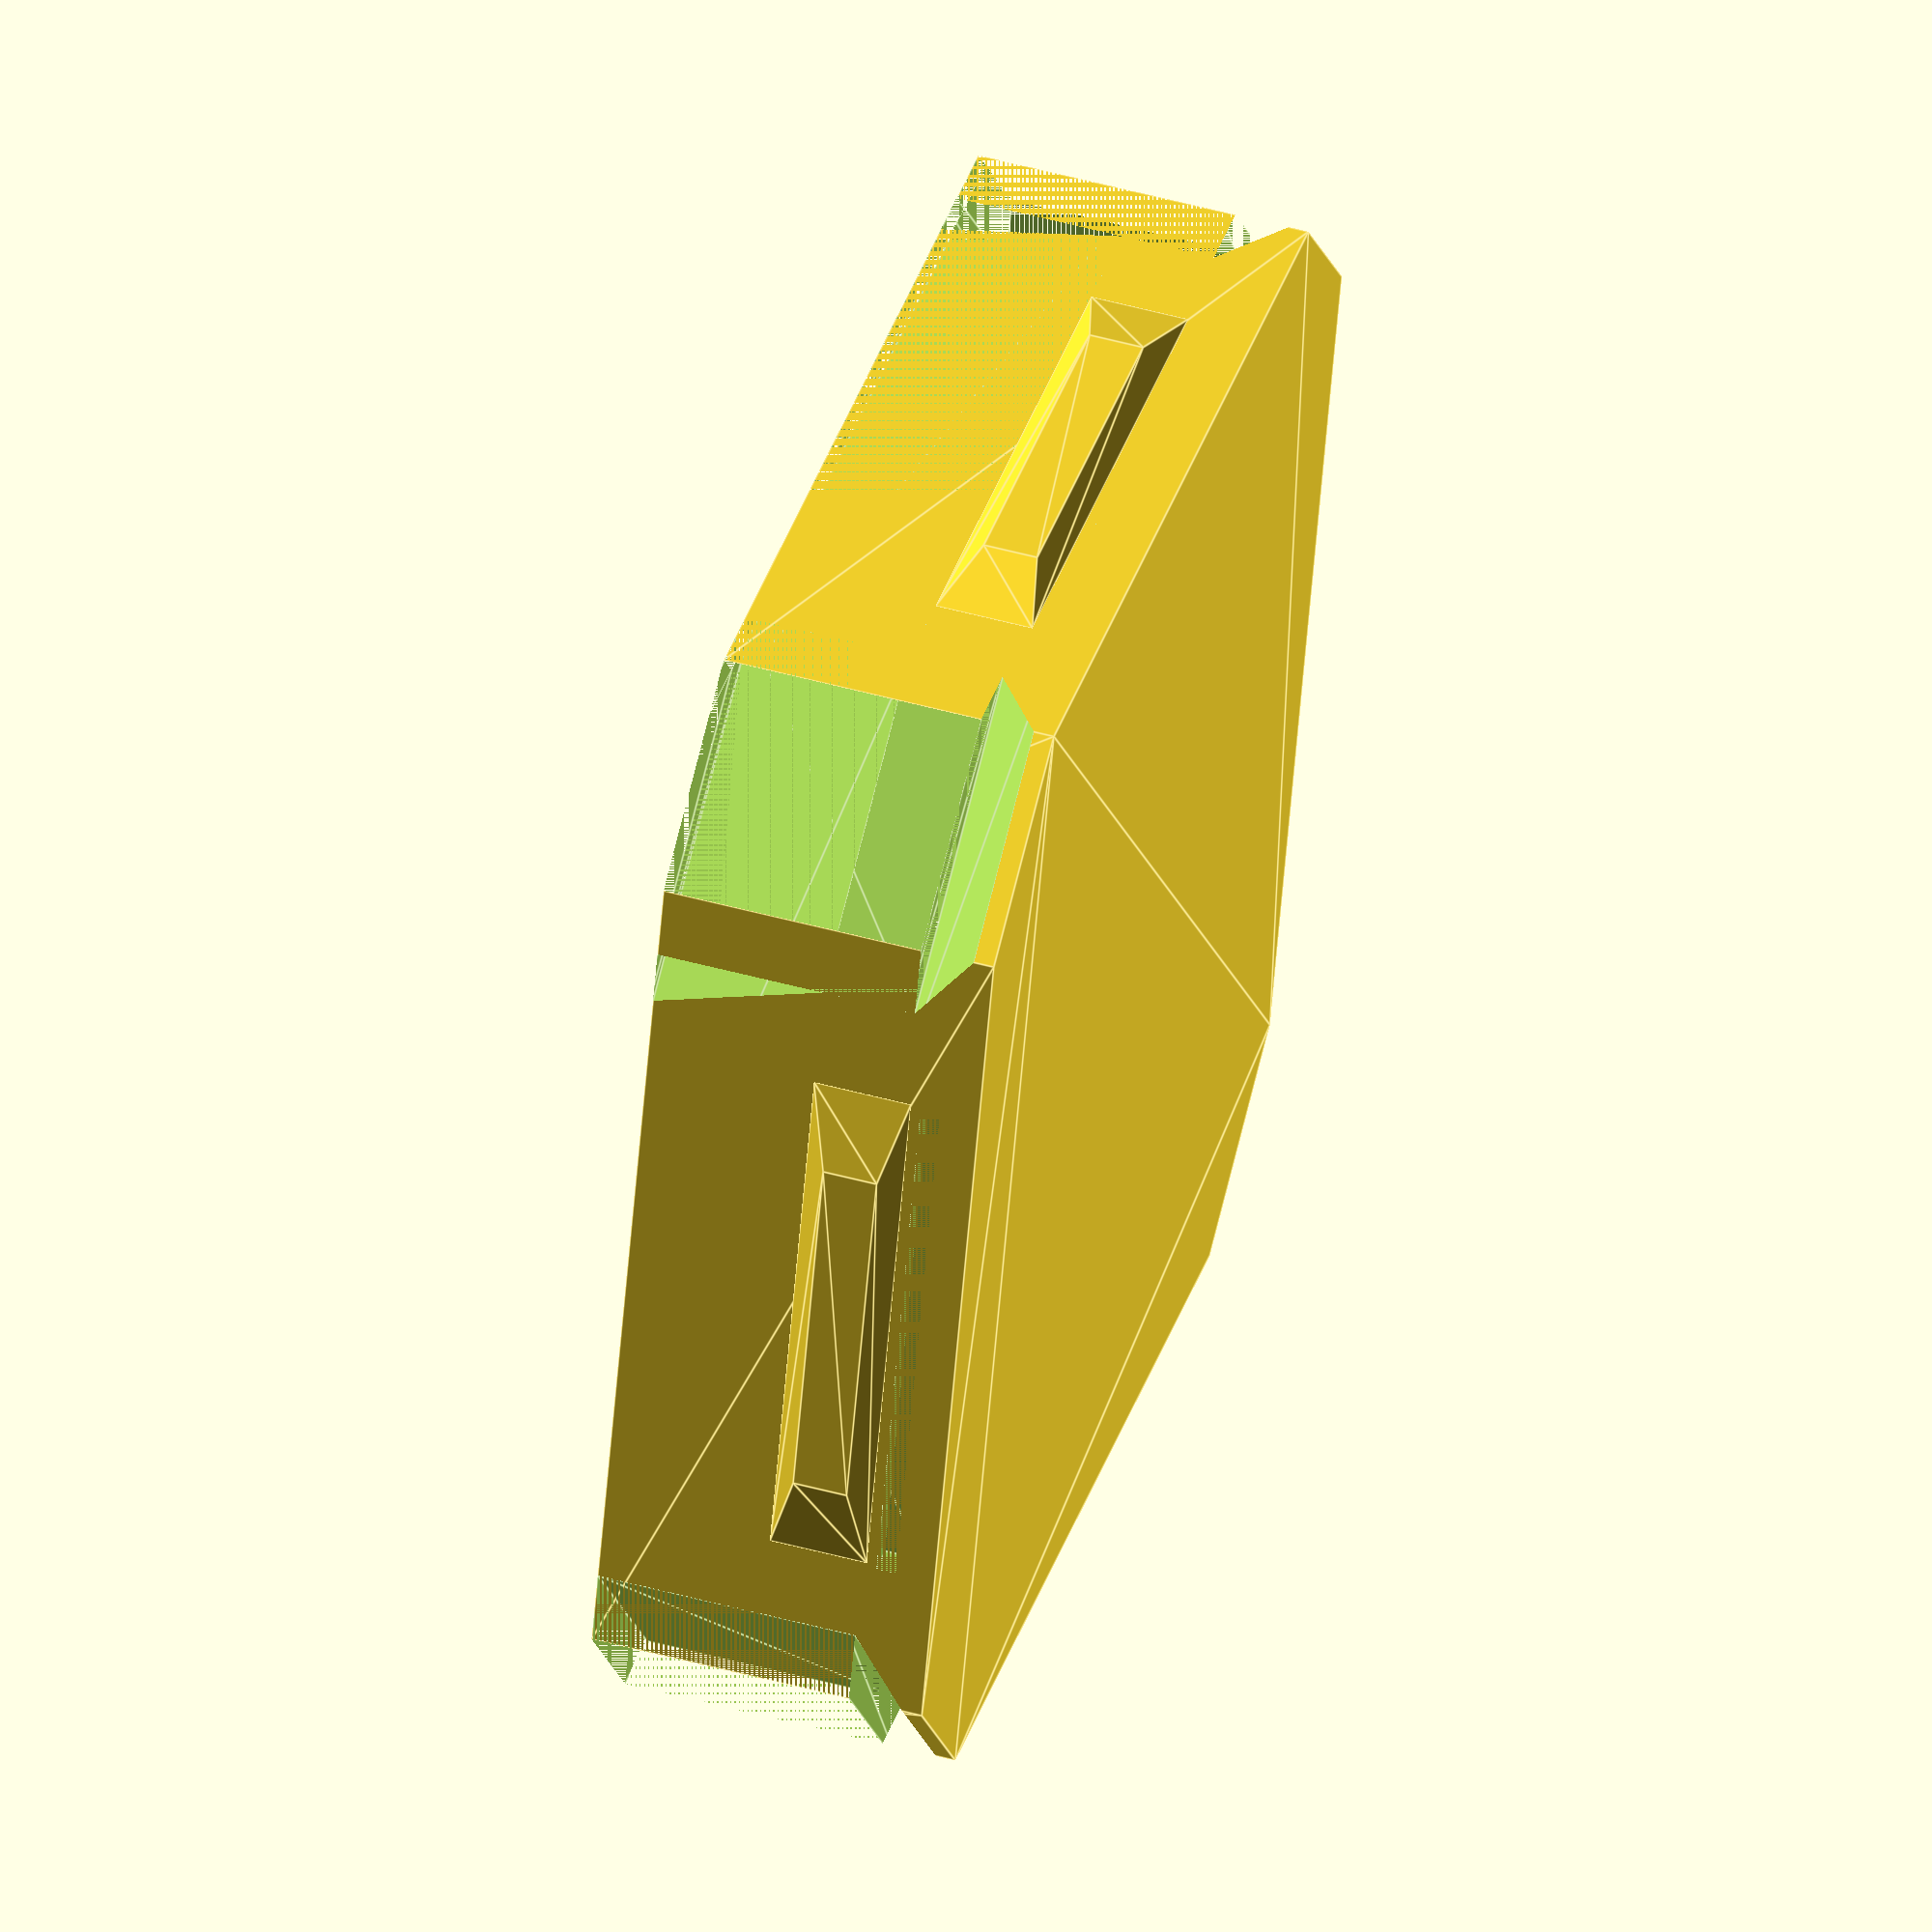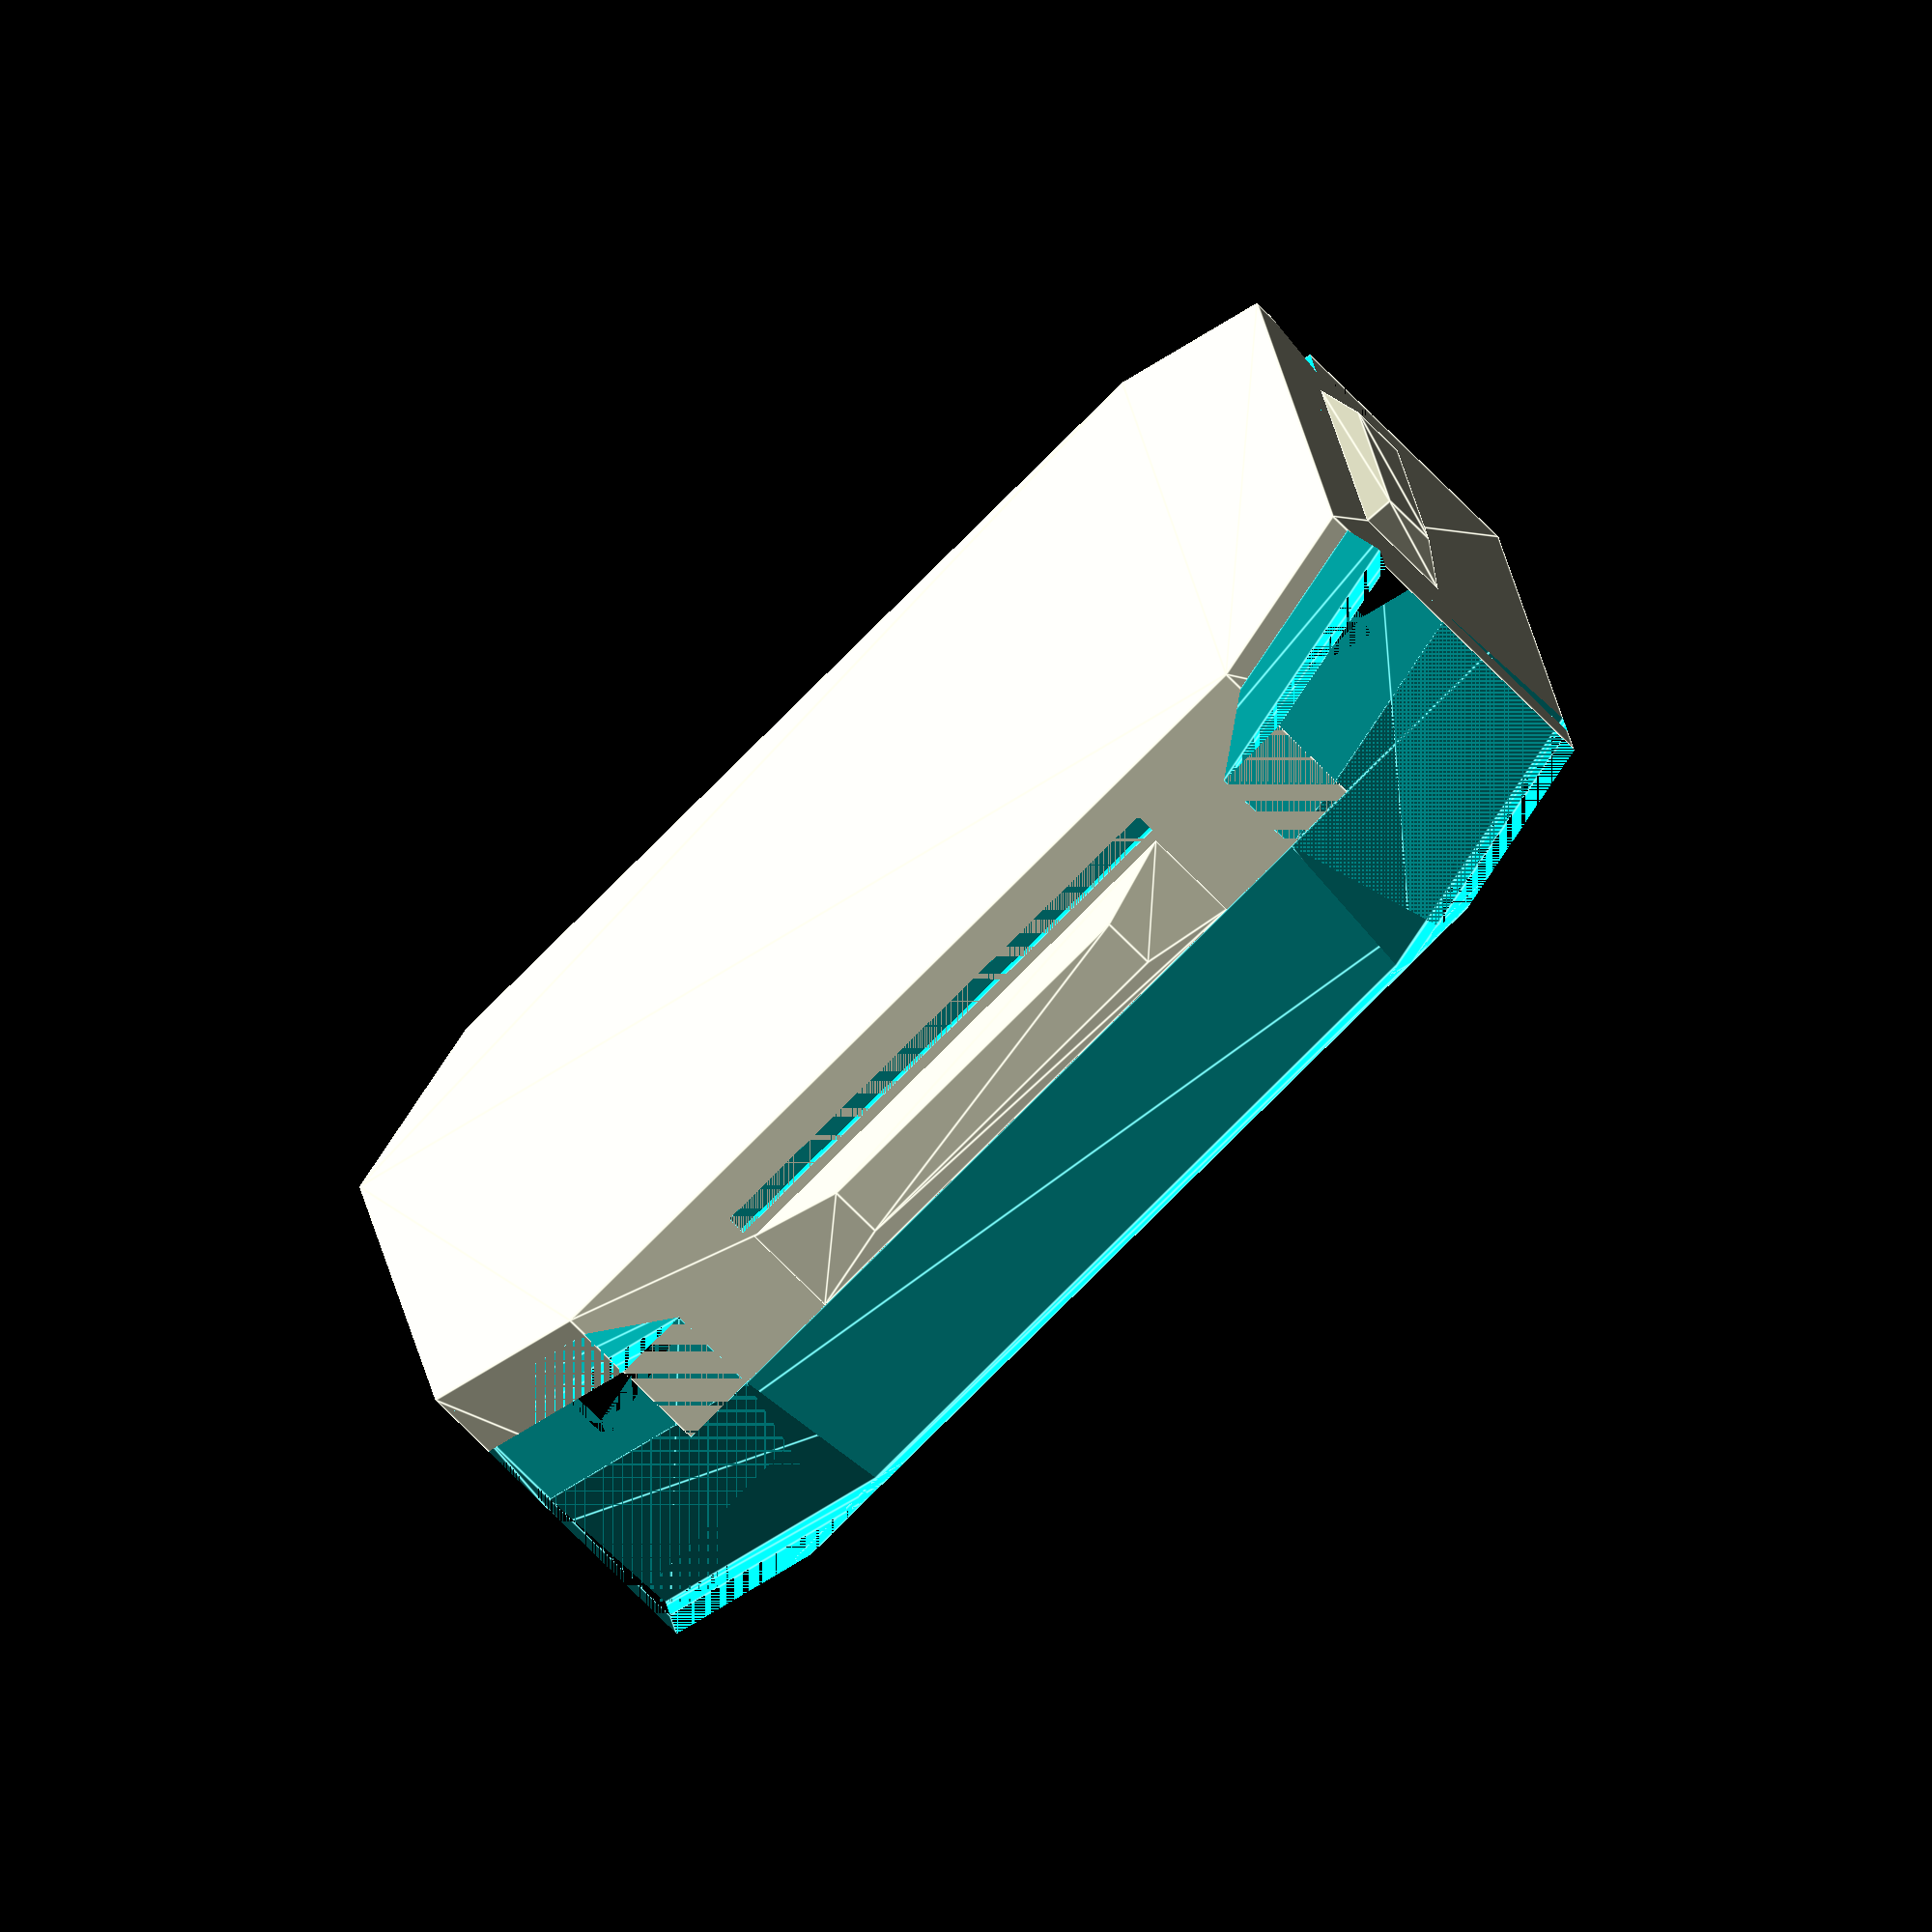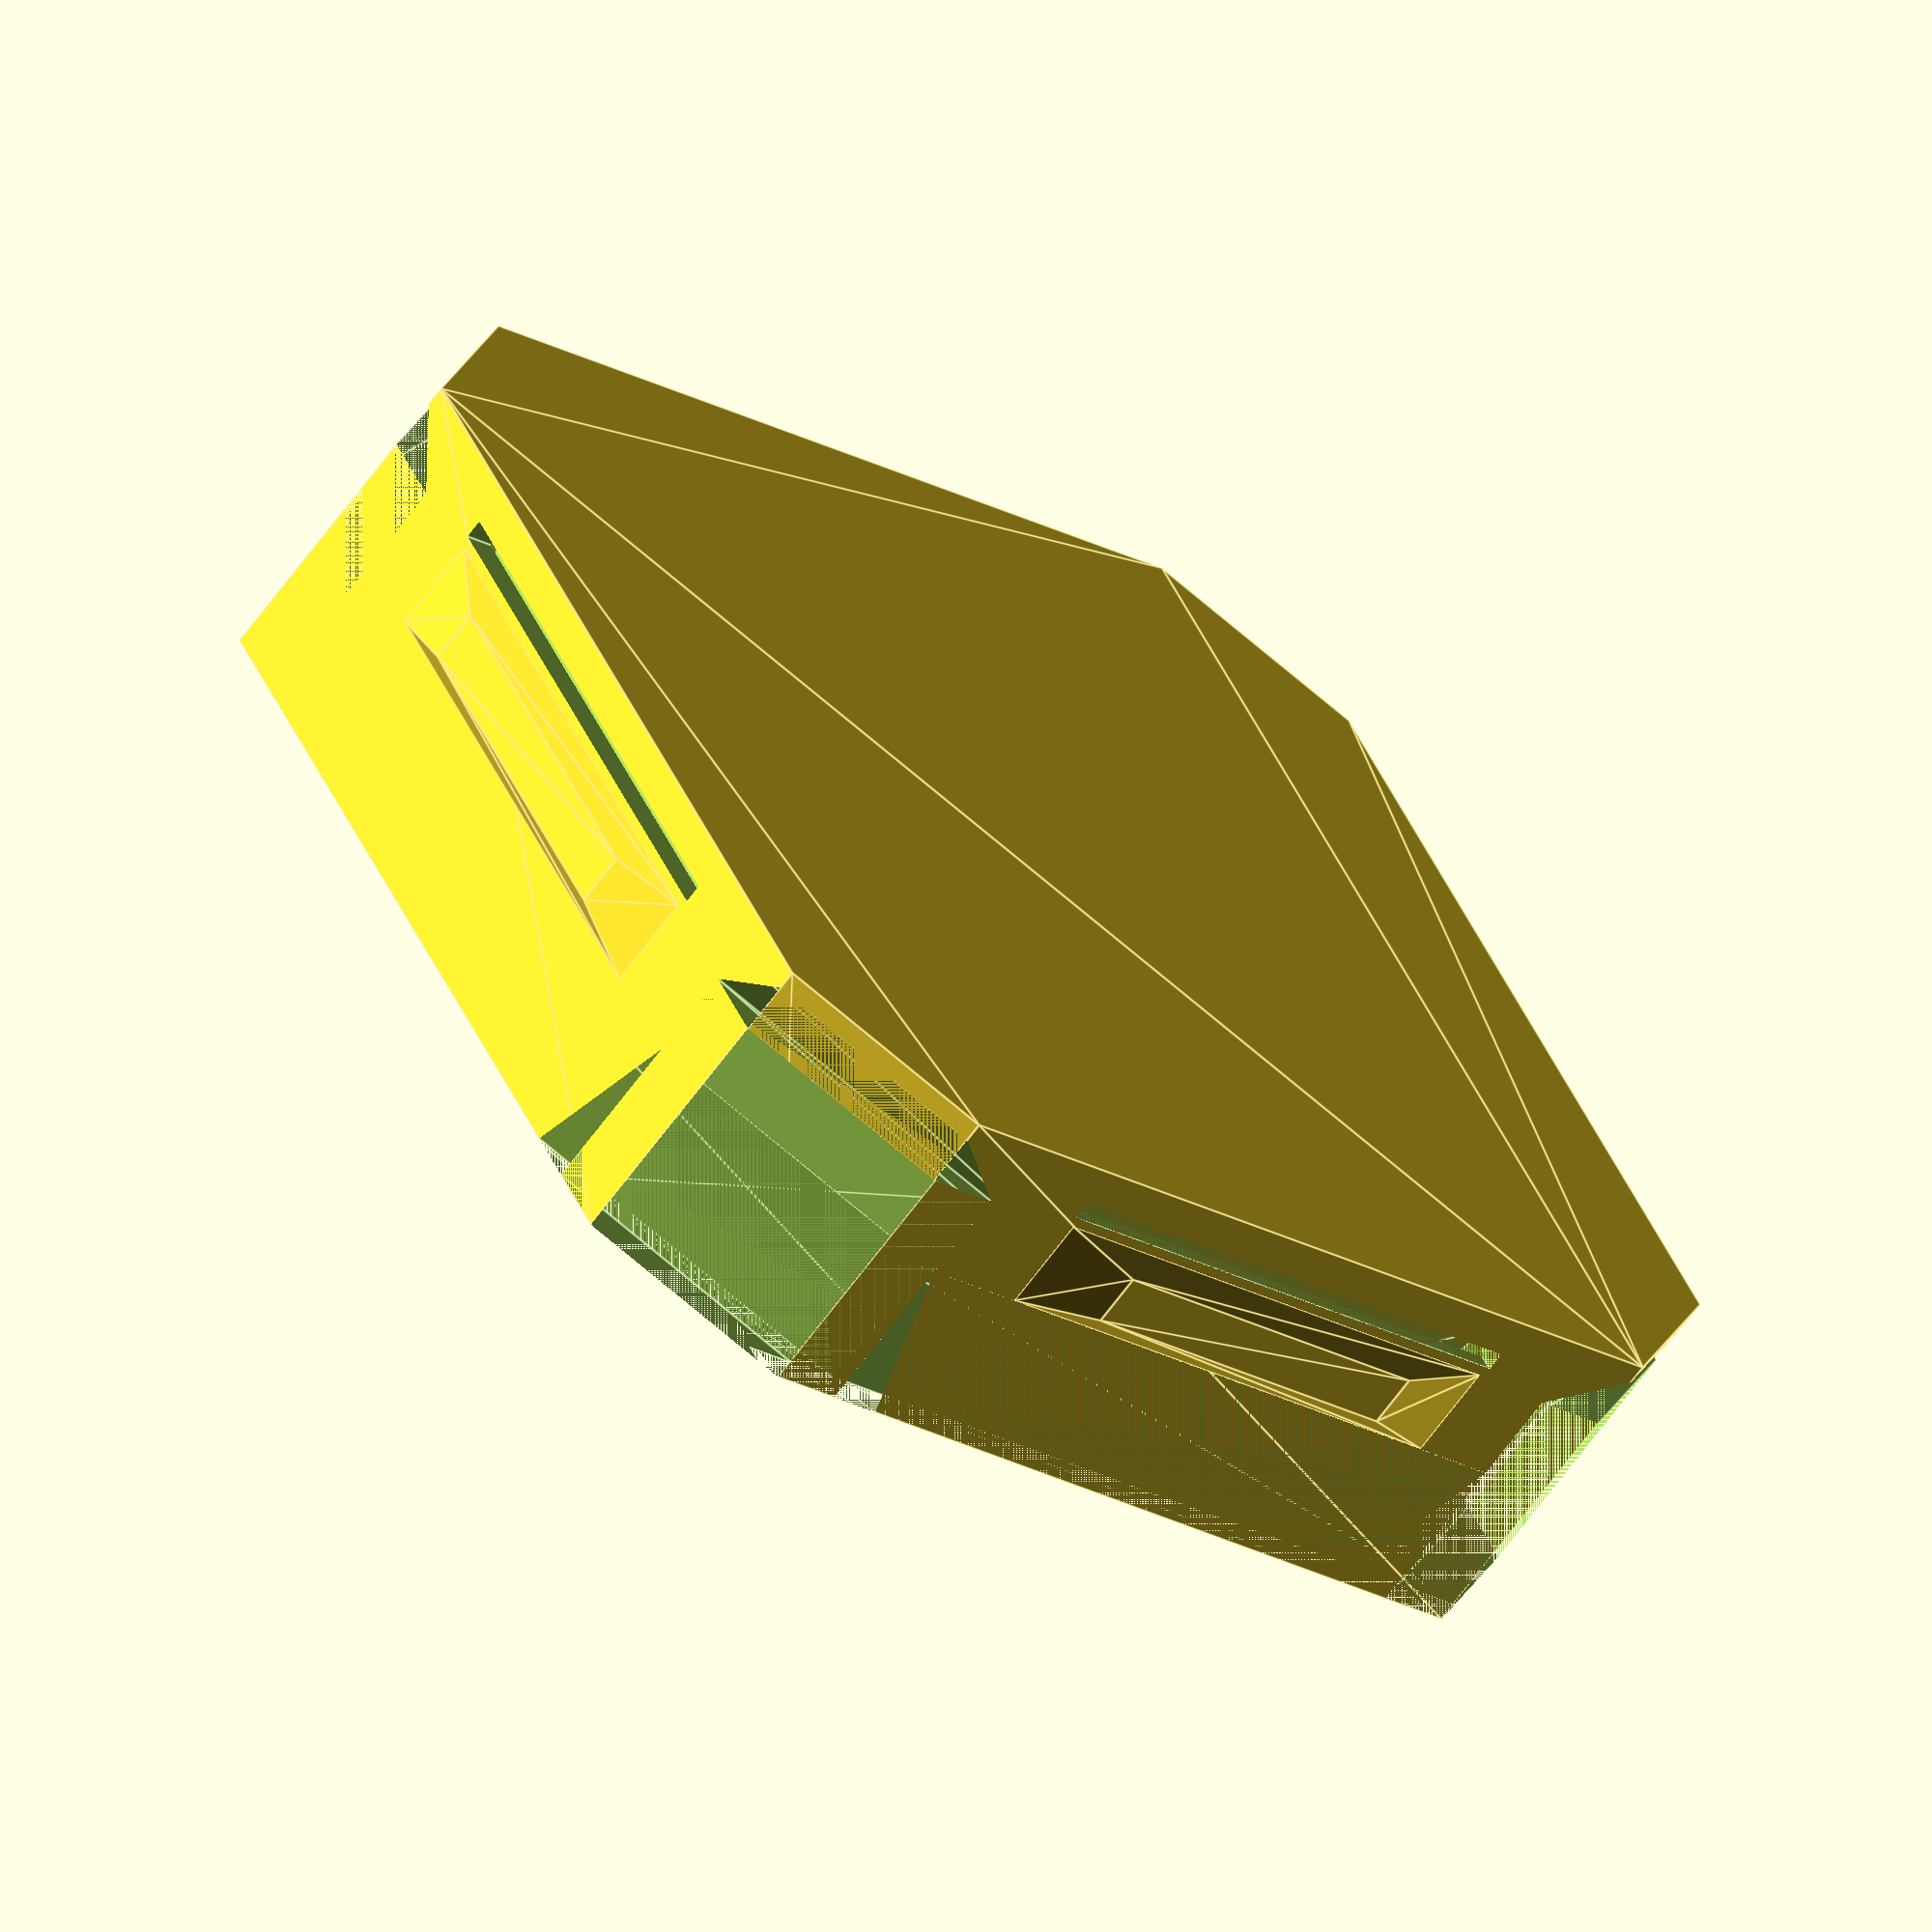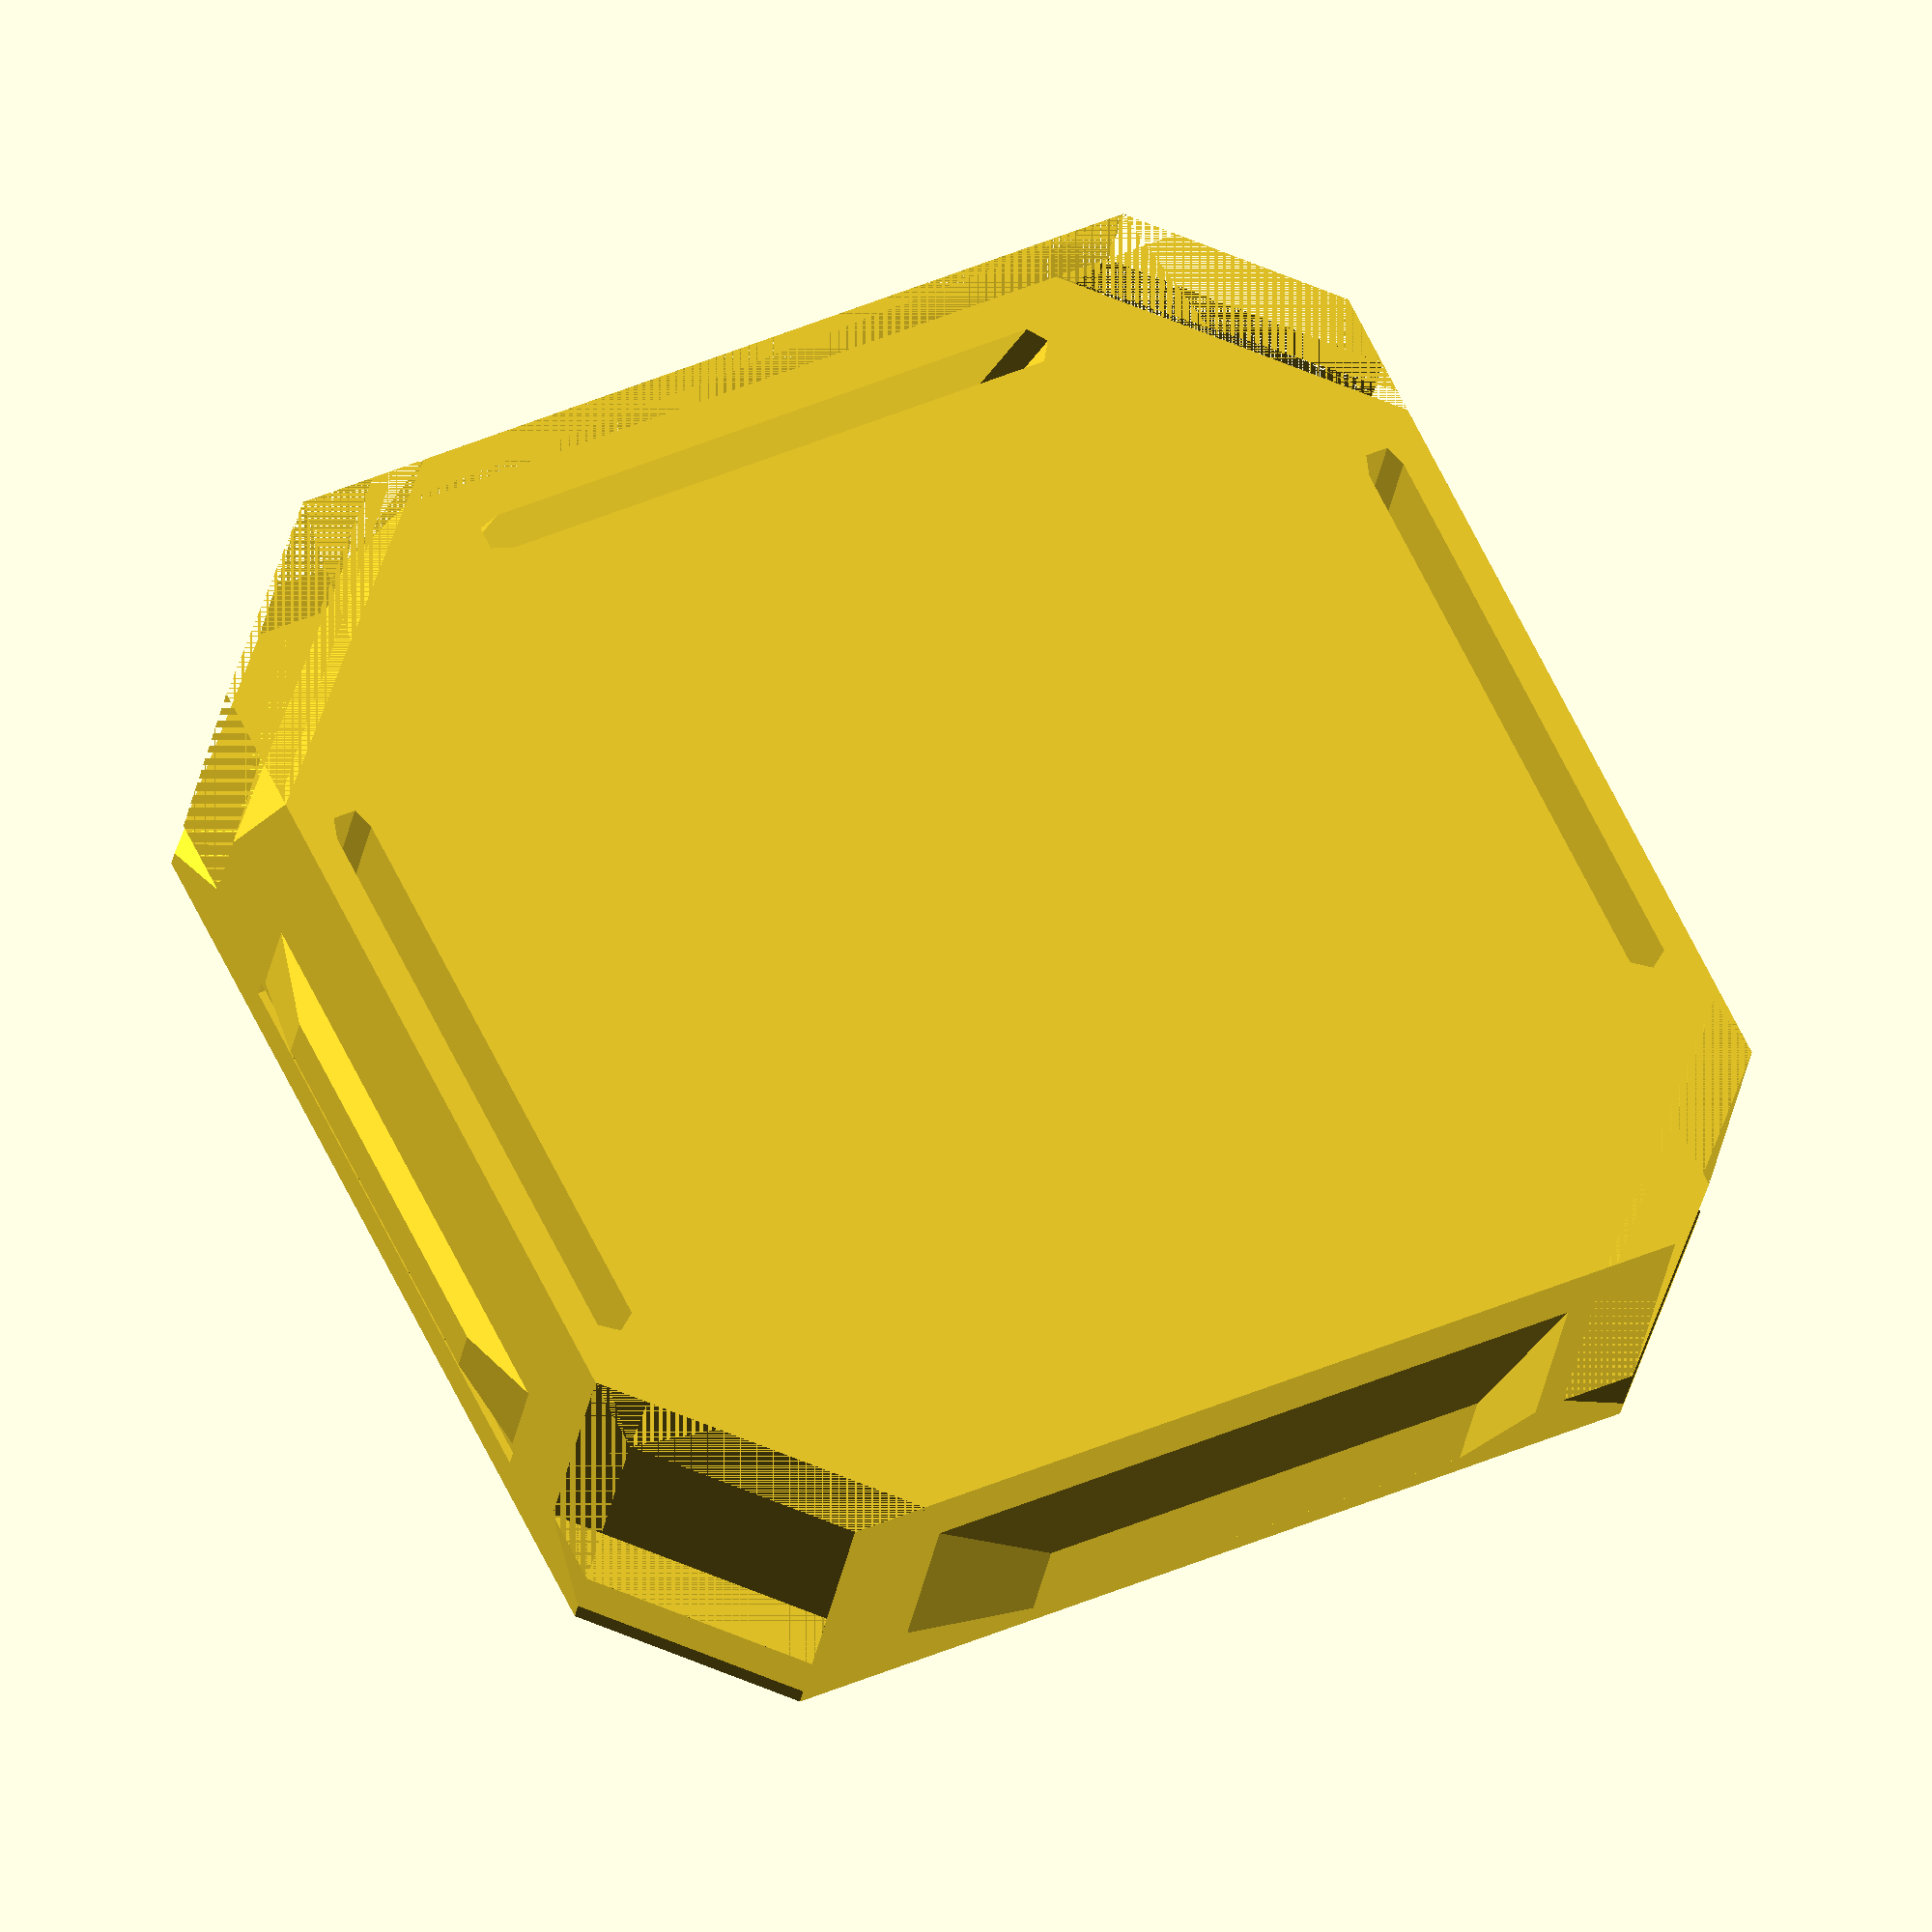
<openscad>
// Snap parameters
side_length = 18.2745;
short_side_length = 15.1632;
cell_width = 28;
full_side_length = 25;
cutout_offset = (full_side_length - side_length) / 2;
large_cutout_offset = (full_side_length - short_side_length) / 2;
short_tab_length = 10.8;
snap_height = 6.8;

/*///////////////////////////
    OPENGRID DIRECTIONAL SNAP
*////////////////////////////

module large_corner_cutouts() {
    linear_extrude(height = 5.3)
        polygon(
            points = [
                [0,0],
                [0, large_cutout_offset],
                [large_cutout_offset, 0],
                [0, full_side_length-large_cutout_offset],
                [0, full_side_length],
                [large_cutout_offset, full_side_length],
                [full_side_length-large_cutout_offset, full_side_length],
                [full_side_length, full_side_length],
                [full_side_length, full_side_length-large_cutout_offset],
                [full_side_length, large_cutout_offset],
                [full_side_length, 0],
                [full_side_length-large_cutout_offset, 0]
            ],
            paths = [[0, 1, 2], [3, 4, 5], [6, 7, 8], [9, 10, 11]]
        );
};

module corner_overhang_cutout_template() {
    translate([0, 0, 5.3])
        rotate([90, 0, 45])
            linear_extrude(height = 10)
                polygon(
                    points = [
                        [0, 0],
                        [0, 1.1],
                        [1.1, 0]
                    ],
                    paths = [[0, 1, 2]]
                );
};

module corner_overhang_cutouts() {
    translate([-.8, 4.162, 0])
        corner_overhang_cutout_template();
    
    rotate([0, 0, 90])
        translate([-1.65, -20,0])
            corner_overhang_cutout_template();
    
    rotate([0, 0, -90])
        translate([-27, 5.353, 0])
            corner_overhang_cutout_template();
    
    rotate([0, 0, 180])
        translate([-27, -19.64, 0])
            corner_overhang_cutout_template();
};

module bottom_slot_cutout_template() {
    hull()
        linear_extrude(height = 6.2) {
            circle(r = 0.4);
            translate([11.8, 0, 0]) {
                circle(r = 0.4);
            };
        };
};

module bottom_slot_cutouts() {
    rotate([13, 0, 0])
        translate([6.75, 2,-7])
            scale([1, 1, 2])
            bottom_slot_cutout_template();

    translate([1, 7, -0.01])
        rotate([0, 0, 90])
            bottom_slot_cutout_template();
    
    translate([24, 7, -0.01])
        rotate([0, 0, 90])
            bottom_slot_cutout_template();
};

module triangle_directional_cutout_template() {
    base_size = 3;
    top_scale = 0.75;
    height = 0.4;
    sin60 = 0.866;
    cos60 = 0.5;
    
    // 2D base triangle points
    base = [
        [0, -base_size],
        [base_size * sin60, base_size * cos60],
        [-base_size * sin60, base_size * cos60]
    ];
    
    // Convert to 3D
    base_3d = [ for (v = base) [v[0], v[1], 0] ];
    top     = [ for (v = base) [v[0] * top_scale, v[1] * top_scale, height] ];
    
    points = concat(base_3d, top);
    
    faces = [
        [0, 1, 2],       // bottom
        [3, 4, 5],       // top
        [0, 1, 4], [0, 4, 3],   // side 1
        [1, 2, 5], [1, 5, 4],   // side 2
        [2, 0, 3], [2, 3, 5]    // side 3
    ];
    
    polyhedron(points = points, faces = faces);
};

module triangle_directional_cutout() {
    translate([full_side_length/2, full_side_length*0.85, -0.1])
        rotate([0, 0, 180])
            triangle_directional_cutout_template();
};

module side_slot_cutouts() {
    length = 11.4;
    width = 1;
    height = 0.4;
    top_distance = 6.8 - 1.2;
    
    translate([.75, 7, top_distance])
        rotate([0, 0, 90])
            cube([length, width, height]);
            
    translate([full_side_length-width+width, 7, top_distance])
        rotate([0, 0, 90])
            cube([length, width, height]);
    
    translate([7, 0, top_distance])
        cube([length, width, height]);
        
};

module snap_tab_large_template() {
    base_x = 14;
    base_y = 4;
    top_x = 9.5;
    top_y = 2.2;
    height = 0.8;

    // Offsets to center the top over the base
    dx = (base_x - top_x) / 2;
    dy = (base_y - top_y) / 2;

    points = [
        // Base (Z = 0)
        [0,      0,      0],  // 0
        [base_x, 0,      0],  // 1
        [base_x, base_y, 0],  // 2
        [0,      base_y, 0],  // 3

        // Top (Z = height), centered
        [dx,        dy,        height],  // 4
        [dx+top_x,  dy,        height],  // 5
        [dx+top_x,  dy+top_y,  height],  // 6
        [dx,        dy+top_y,  height]   // 7
    ];

    faces = [
        [0, 1, 2, 3],  // bottom
        [4, 5, 6, 7],  // top
        [0, 1, 5, 4],  // side 1
        [1, 2, 6, 5],  // side 2
        [2, 3, 7, 6],  // side 3
        [3, 0, 4, 7]   // side 4
    ];

    polyhedron(points=points, faces=faces);
};

module snap_tabs() {
    // large tab at gravitational top
    translate([(full_side_length+14)/2, full_side_length, 1.4])
        rotate([90, 0, 180])
            snap_tab_large_template();
    
    // short tab at bottom
    translate([(full_side_length-short_tab_length)/2, 0, 3.4])
        rotate([90, 0, 0])
            scale([0.8, 0.5, 0.5])
                snap_tab_large_template();
    
    // short tab on left
    translate([0, (full_side_length+short_tab_length)/2+0.4, 3.4])
        rotate([90, 0, -90])
            scale([0.8, 0.5, 0.5])
                snap_tab_large_template();
    
    // short tab on right
    translate([full_side_length, (full_side_length-short_tab_length)/2, 3.4])
        rotate([90, 0, 90])
            scale([0.8, 0.5, 0.5])
                snap_tab_large_template();
};

module bottom_half_snapfit_cutter() {
    rotate([90, 0, 90])
        linear_extrude(height = 20)
            polygon(
                points = [
                    [0, 0],
                    [0.8, 0], 
                    [0, 3.4]
                ],
                paths = [[0, 1, 2]]
            );
};

module bottom_half_snapfit_cutouts() {
    translate([3, 0, 0])
        bottom_half_snapfit_cutter();

    translate([full_side_length-cutout_offset-1.555, 0, 0])
        rotate([0, 0, 45])
            bottom_half_snapfit_cutter();
            
    translate([-3, 7.918, 0])
        rotate([0, 0, -45])
            bottom_half_snapfit_cutter();
};

module primary_box() {
    linear_extrude(height = 6.8)
        polygon(
            points = [
                [0, cutout_offset],
                [0, cutout_offset+side_length],
                [cutout_offset, full_side_length],
                [cutout_offset+side_length, full_side_length],
                [full_side_length, cutout_offset+side_length],
                [full_side_length, cutout_offset],
                [cutout_offset+side_length, 0],
                [cutout_offset, 0]
            ],
            paths = [[0, 1, 2, 3, 4, 5, 6, 7]]
        );
};

module opengrid_directional_snap() {
    union() {
        difference() {
            primary_box();
            large_corner_cutouts();
            corner_overhang_cutouts();
            bottom_slot_cutouts();
            triangle_directional_cutout();
            side_slot_cutouts();
            bottom_half_snapfit_cutouts();
        };
        snap_tabs();
    };
};


/*///////////////////////////
    FINAL ASSEMBLY
*////////////////////////////

opengrid_directional_snap();
</openscad>
<views>
elev=309.0 azim=195.8 roll=286.6 proj=o view=edges
elev=72.0 azim=353.4 roll=44.5 proj=o view=edges
elev=244.2 azim=152.1 roll=215.8 proj=o view=edges
elev=209.9 azim=26.2 roll=9.2 proj=o view=wireframe
</views>
